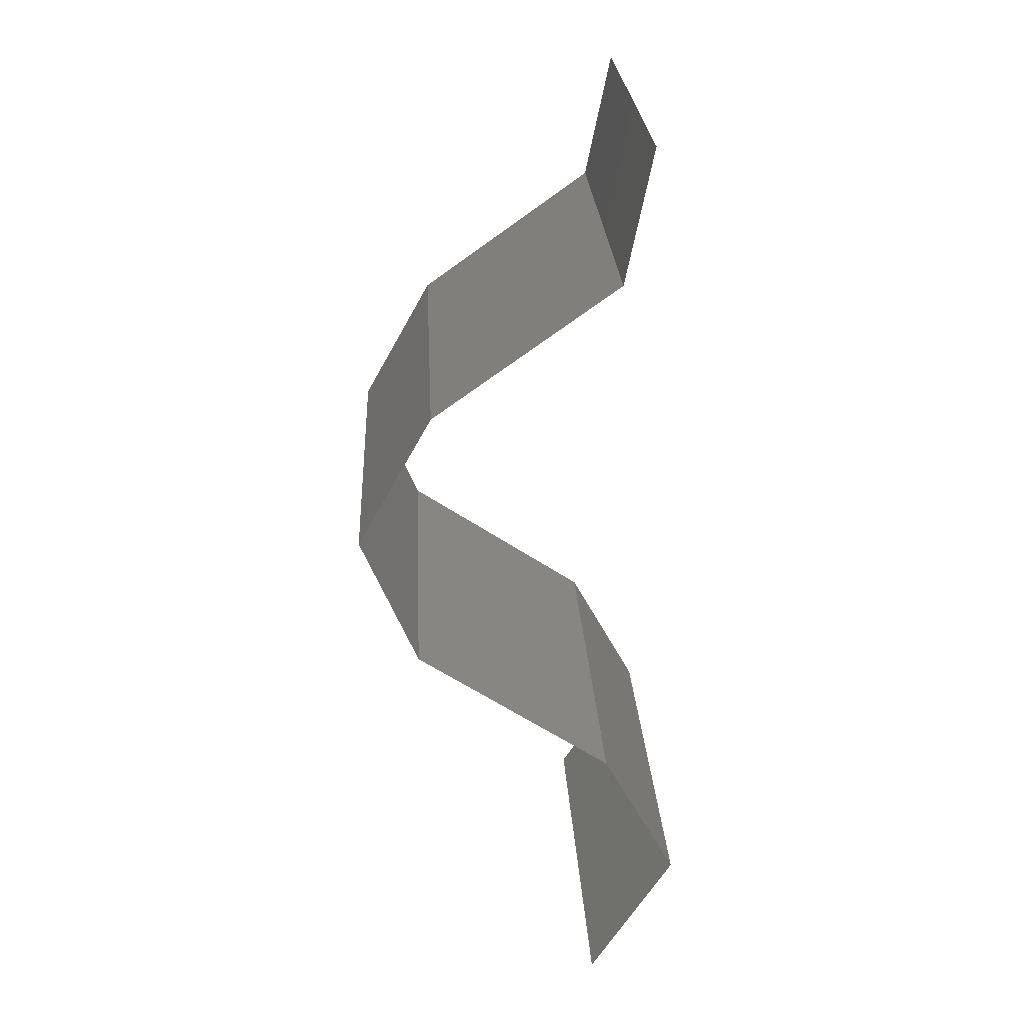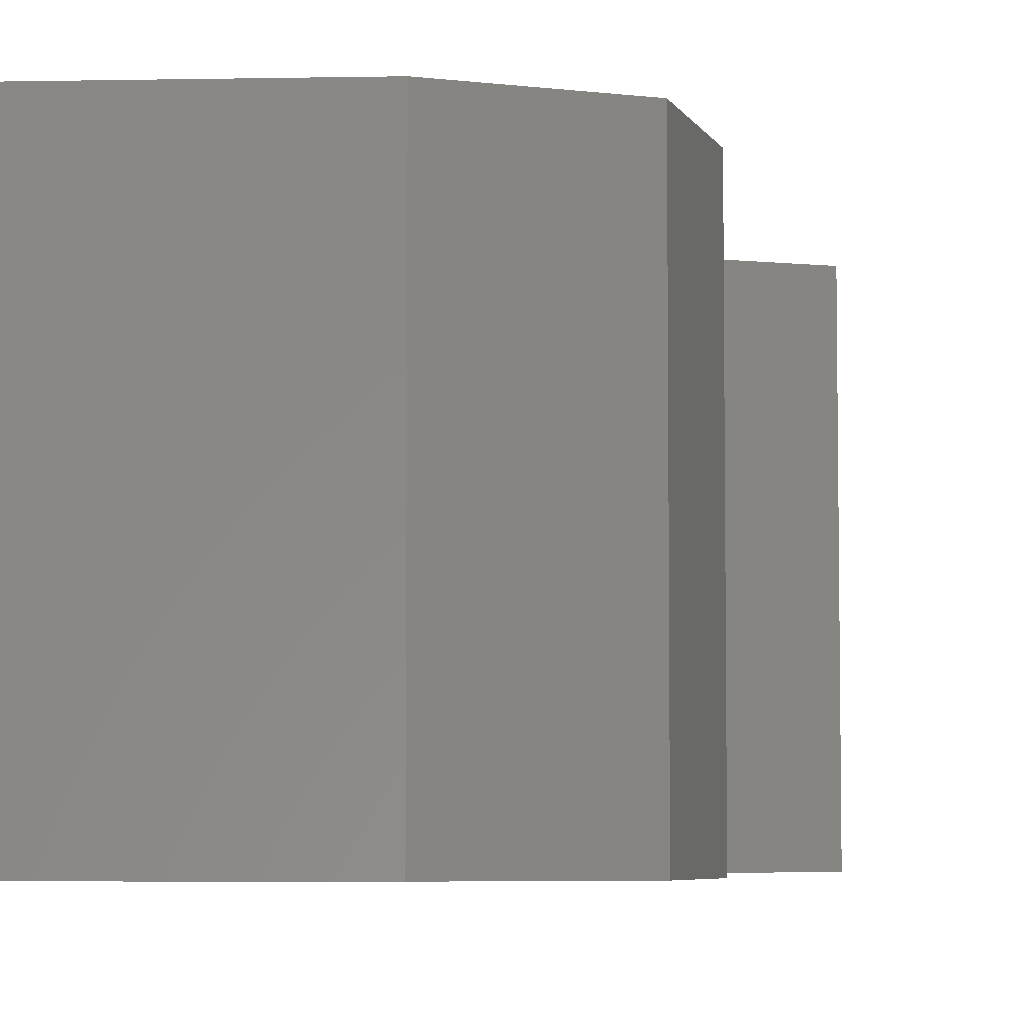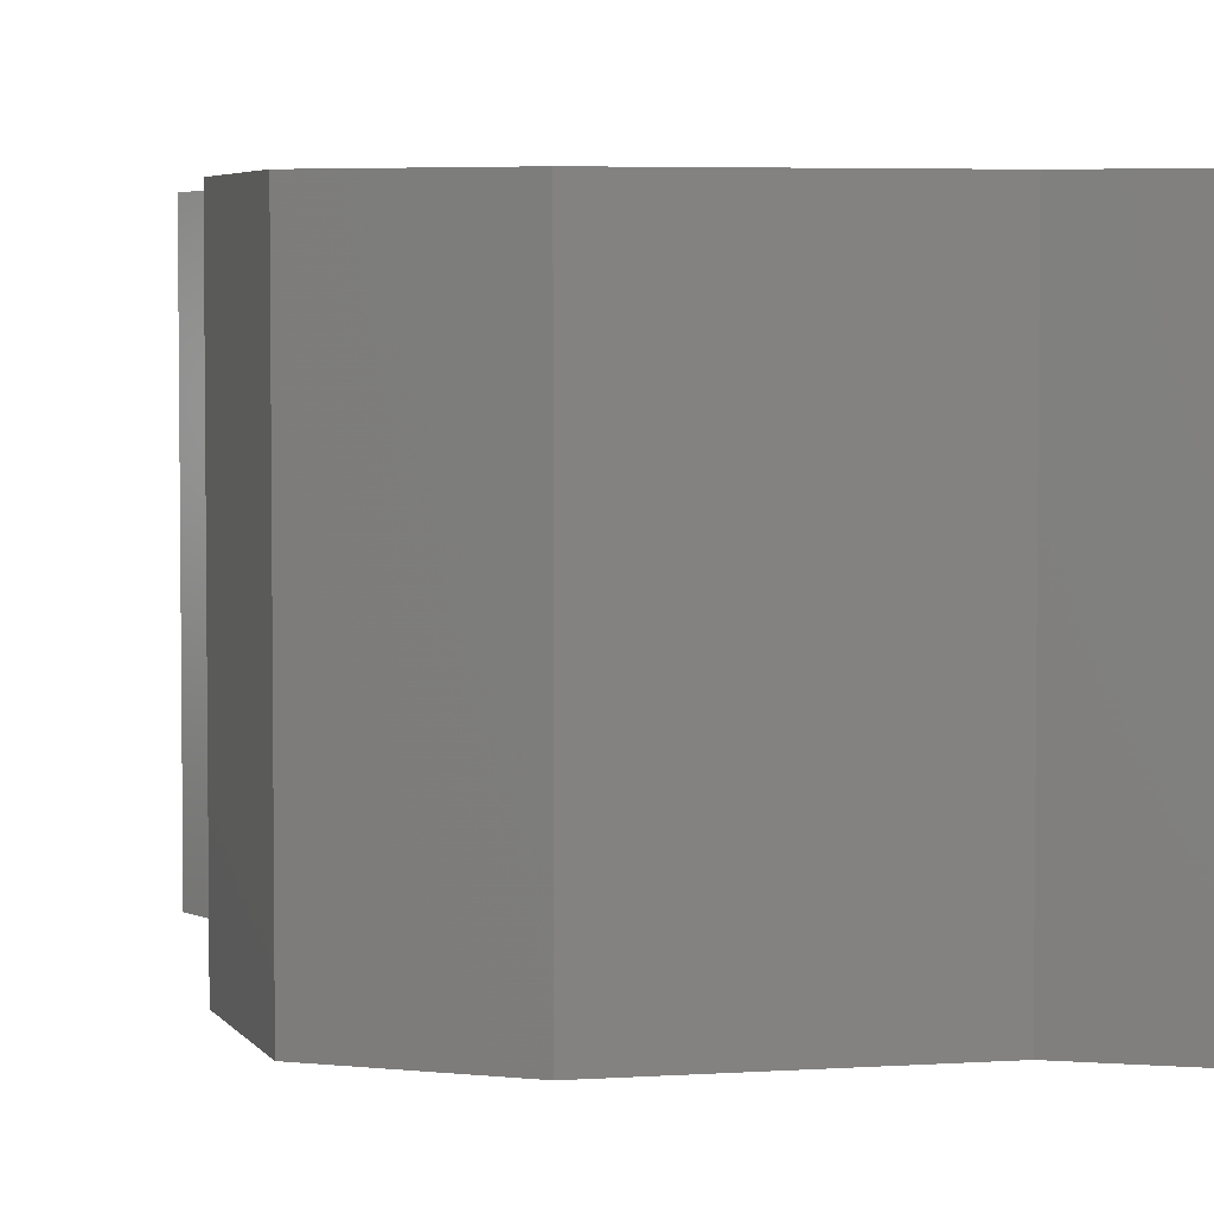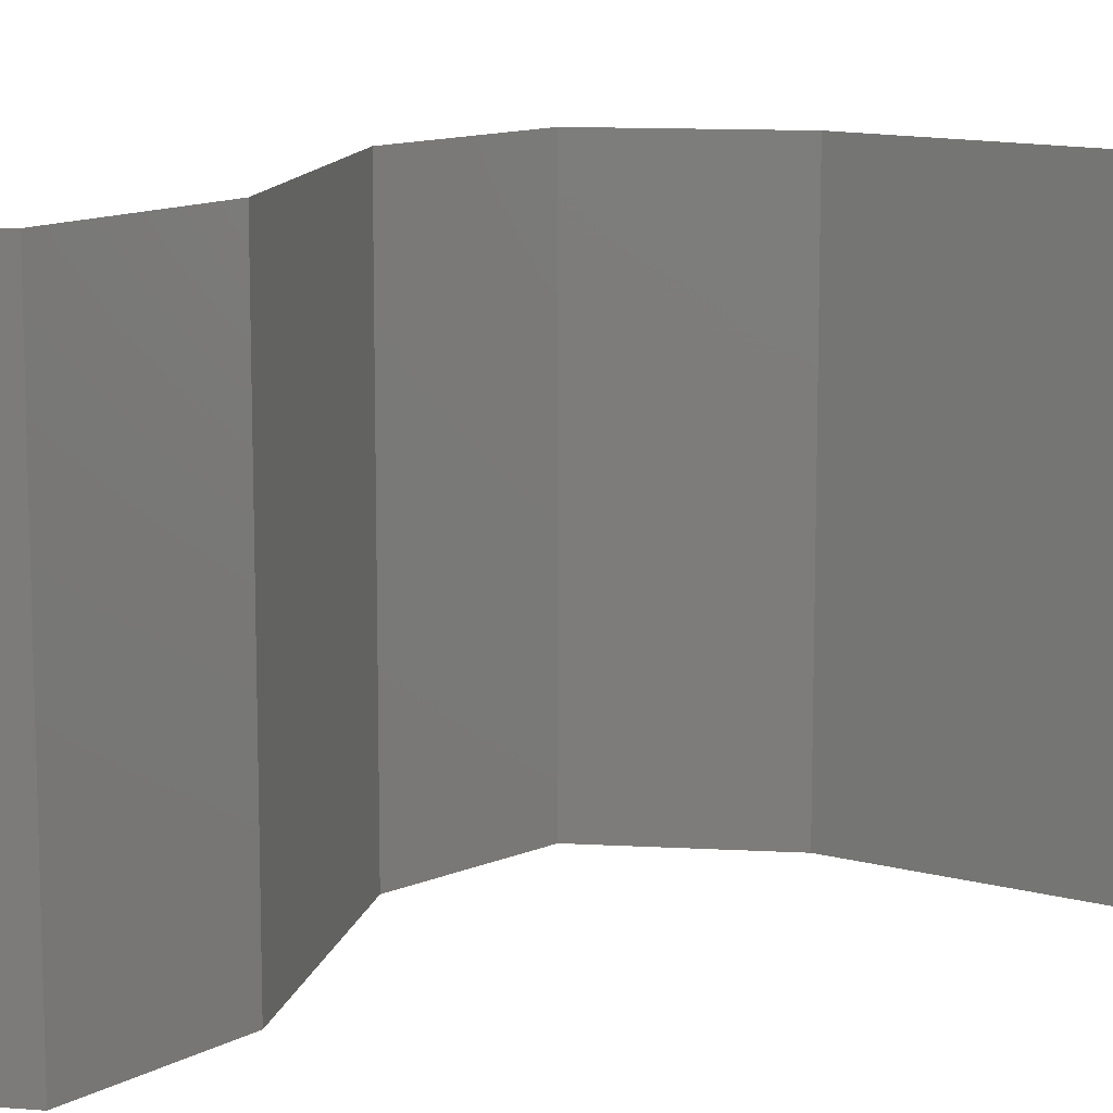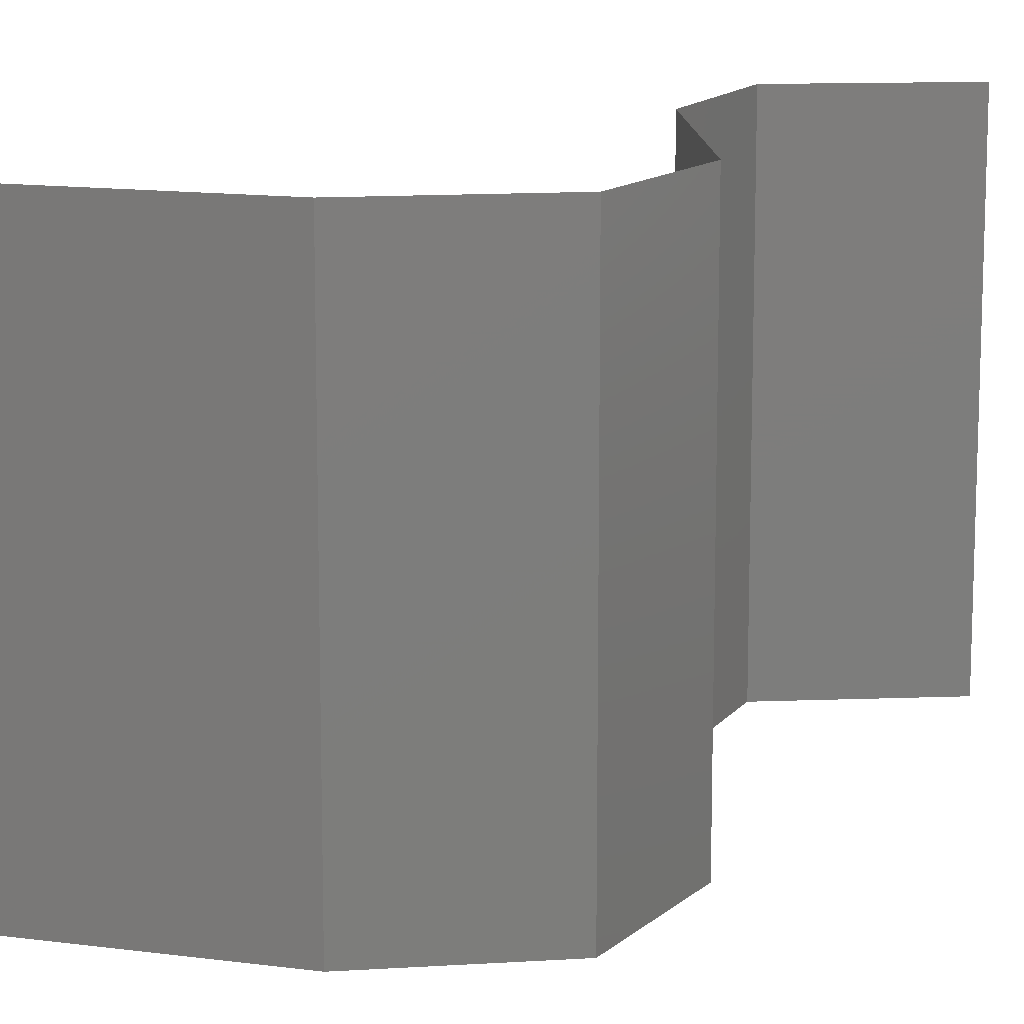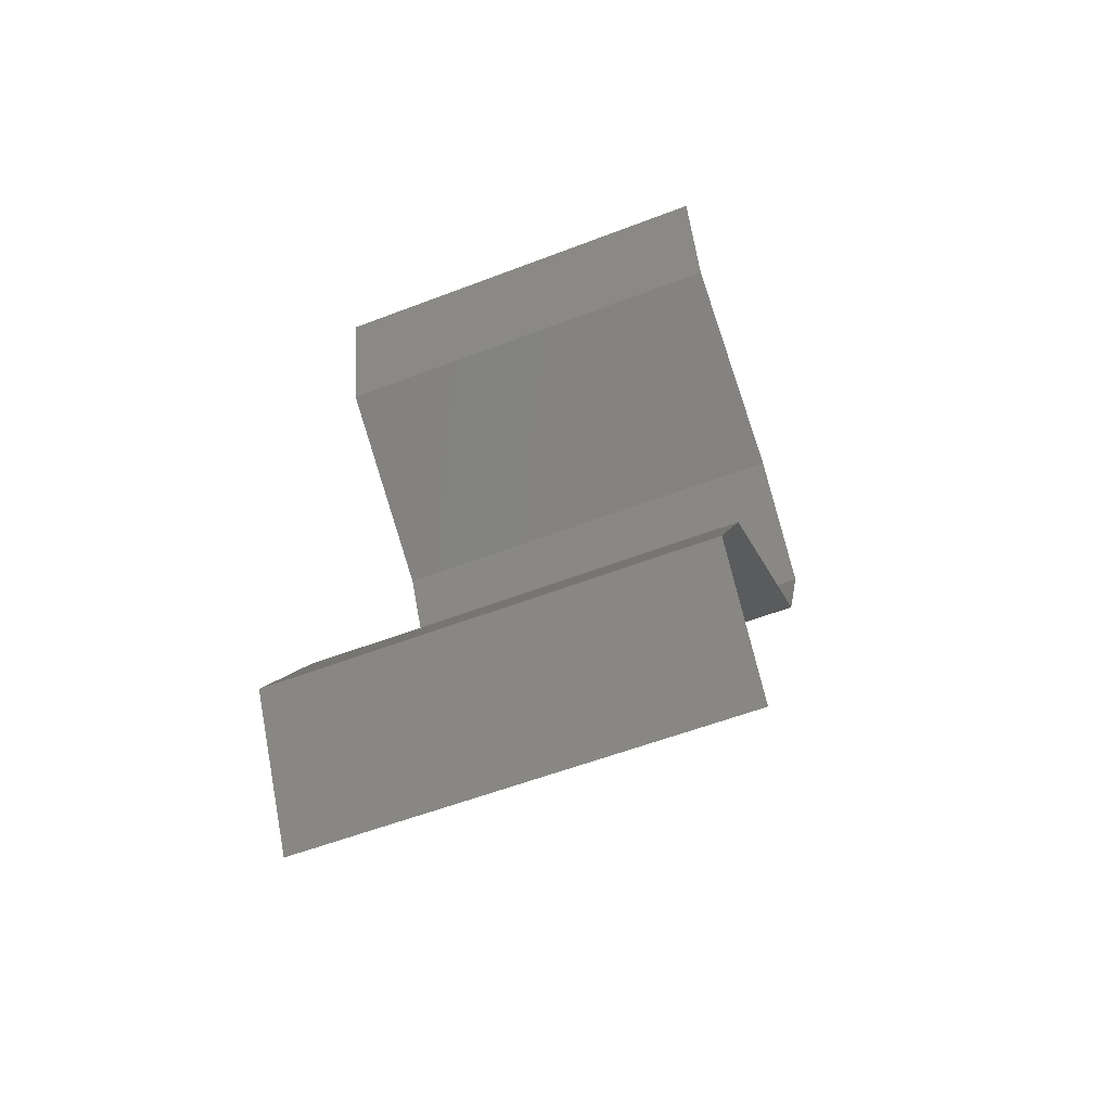
<metadata>
{"format":"stl","ext":"stl","renderer":"f3d","projection":"perspective","resolution":1024,"background":"white","views":[{"elev":24.6,"azim":-2.8,"up":"+Y"},{"elev":-5.4,"azim":-140.9,"up":"+Z"},{"elev":4.4,"azim":-46.7,"up":"+Z"},{"elev":12.3,"azim":68.2,"up":"+Z"},{"elev":13.4,"azim":-127.4,"up":"+Z"},{"elev":-57.4,"azim":111.7,"up":"+Y"}]}
</metadata>
<code>
# stl→obj: 38 verts, 56 faces
v 0.03851 0.0494 0.01
v 0.03725 0.04322 0.01
v 0.03788 0.04631 0.015
v 0.03851 0.0494 0
v 0.03725 0.04322 0
v 0.03788 0.04631 0.005
v 0.03725 0.04322 0.02
v 0.03851 0.0494 0.02
v 0.02864 0.03705 0
v 0.03294 0.04014 0.005494
v 0.02864 0.03705 0.02
v 0.03294 0.04014 0.01448
v 0.02864 0.03705 0.01
v 0.02518 0.03087 0.01
v 0.02691 0.03396 0.005
v 0.02691 0.03396 0.015
v 0.02518 0.03087 0.02
v 0.02518 0.03087 0
v 0.02783 0.0247 0.01
v 0.0265 0.02779 0.005
v 0.0265 0.02779 0.015
v 0.02783 0.0247 0.02
v 0.02783 0.0247 0
v 0.03702 0.01852 0
v 0.03242 0.02161 0.005521
v 0.03702 0.01852 0.02
v 0.03242 0.02161 0.01451
v 0.03702 0.01852 0.01
v 0.04045 0.01235 0
v 0.03873 0.01544 0.005
v 0.04045 0.01235 0.01
v 0.03873 0.01544 0.015
v 0.04045 0.01235 0.02
v 0.03652 0.006175 0
v 0.03848 0.009262 0.005
v 0.03652 0.006175 0.02
v 0.03848 0.009262 0.015
v 0.03652 0.006175 0.01
f 1 2 3
f 4 5 6
f 7 8 3
f 2 1 6
f 1 4 6
f 8 1 3
f 5 2 6
f 2 7 3
f 5 9 10
f 11 7 12
f 9 13 10
f 7 2 12
f 13 12 10
f 12 2 10
f 2 5 10
f 13 11 12
f 14 13 15
f 13 14 16
f 17 11 16
f 9 18 15
f 13 9 15
f 11 13 16
f 18 14 15
f 14 17 16
f 19 14 20
f 14 19 21
f 22 17 21
f 18 23 20
f 14 18 20
f 17 14 21
f 23 19 20
f 19 22 21
f 23 24 25
f 26 22 27
f 25 28 27
f 19 25 27
f 22 19 27
f 24 28 25
f 19 23 25
f 28 26 27
f 24 29 30
f 28 31 32
f 33 26 32
f 31 28 30
f 28 24 30
f 26 28 32
f 29 31 30
f 31 33 32
f 29 34 35
f 36 33 37
f 31 38 37
f 38 31 35
f 31 29 35
f 33 31 37
f 34 38 35
f 38 36 37

</code>
